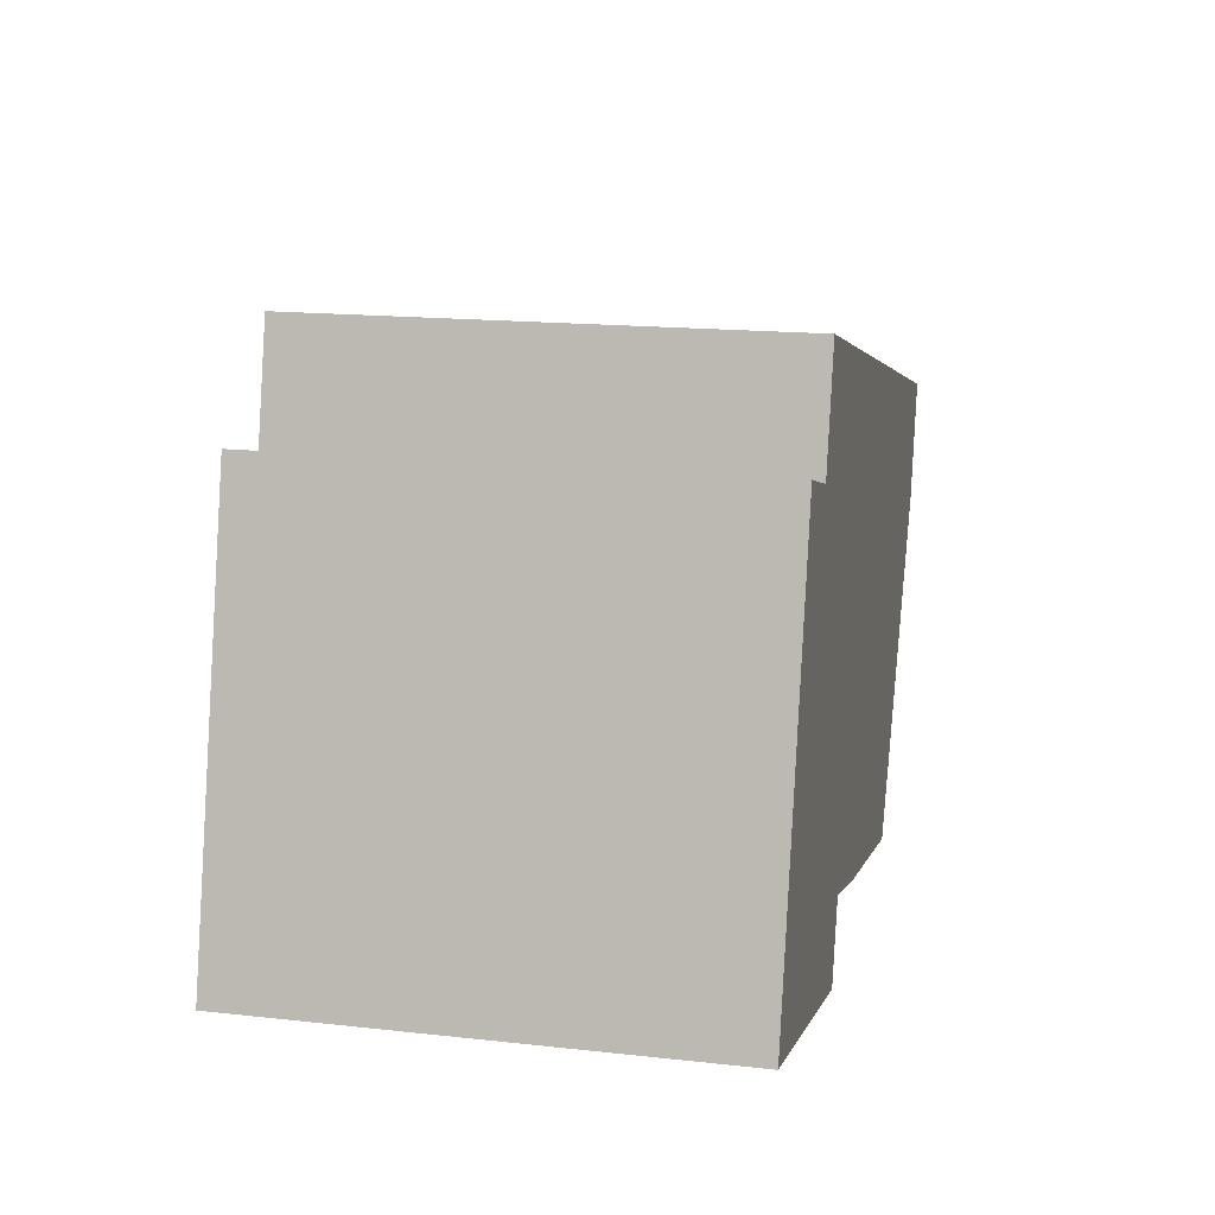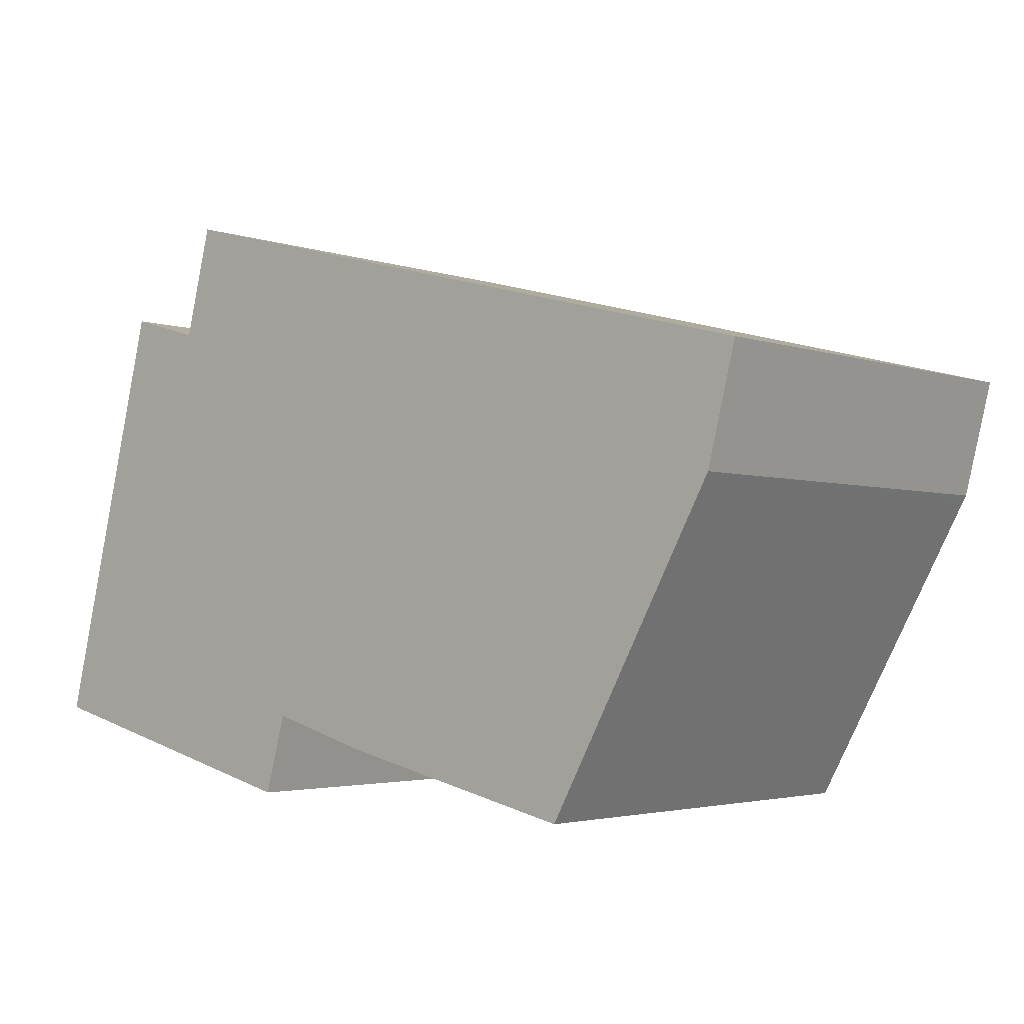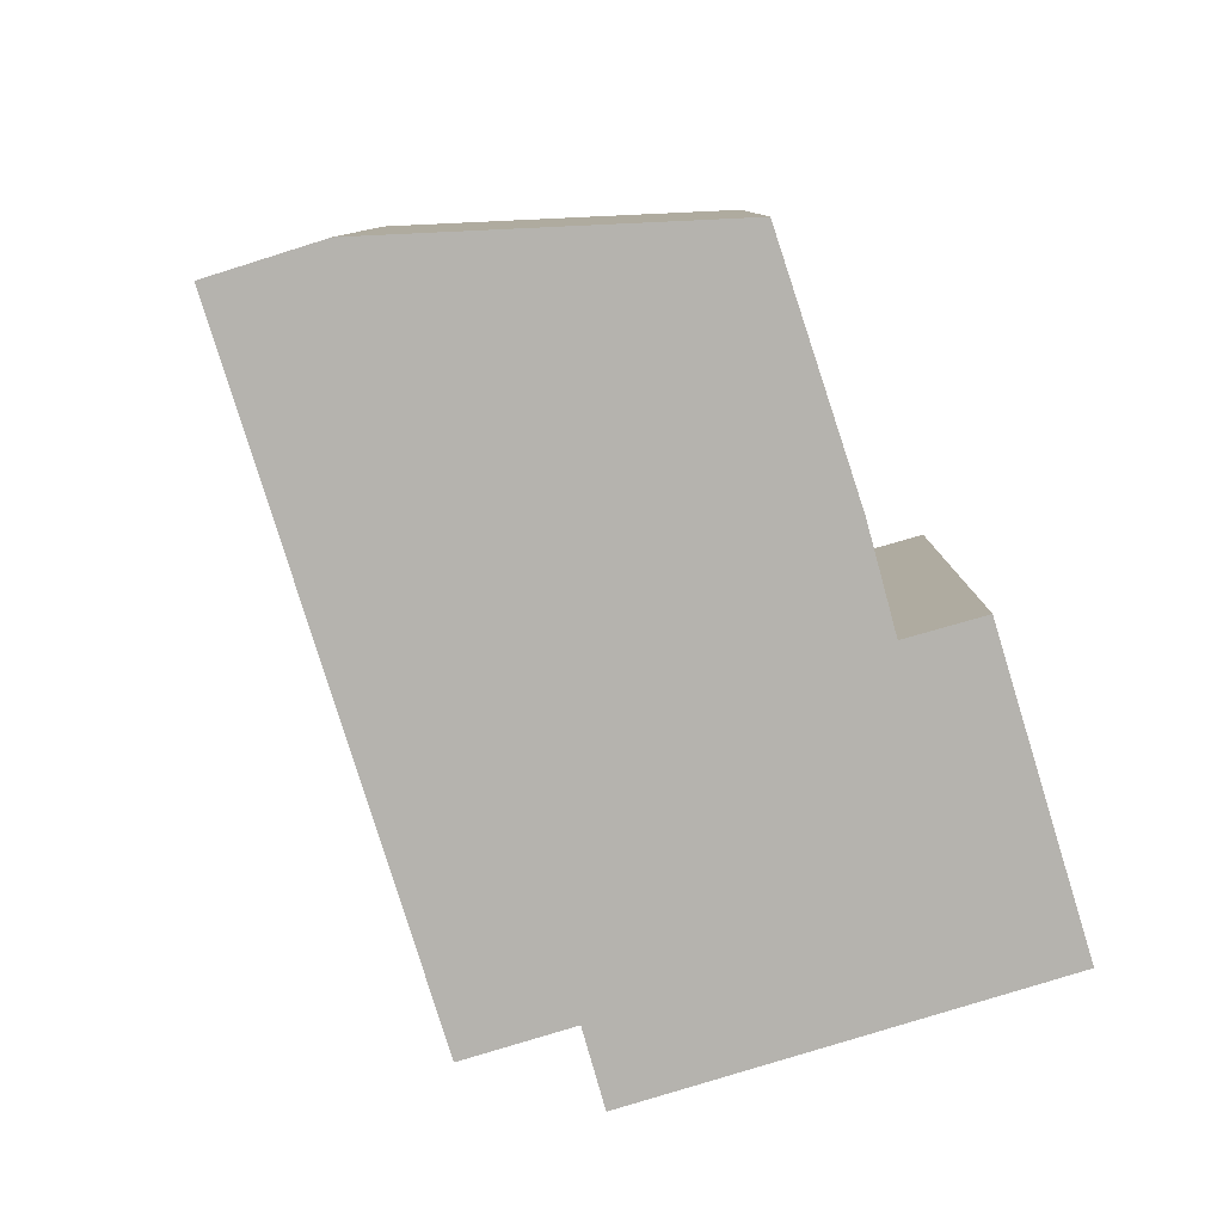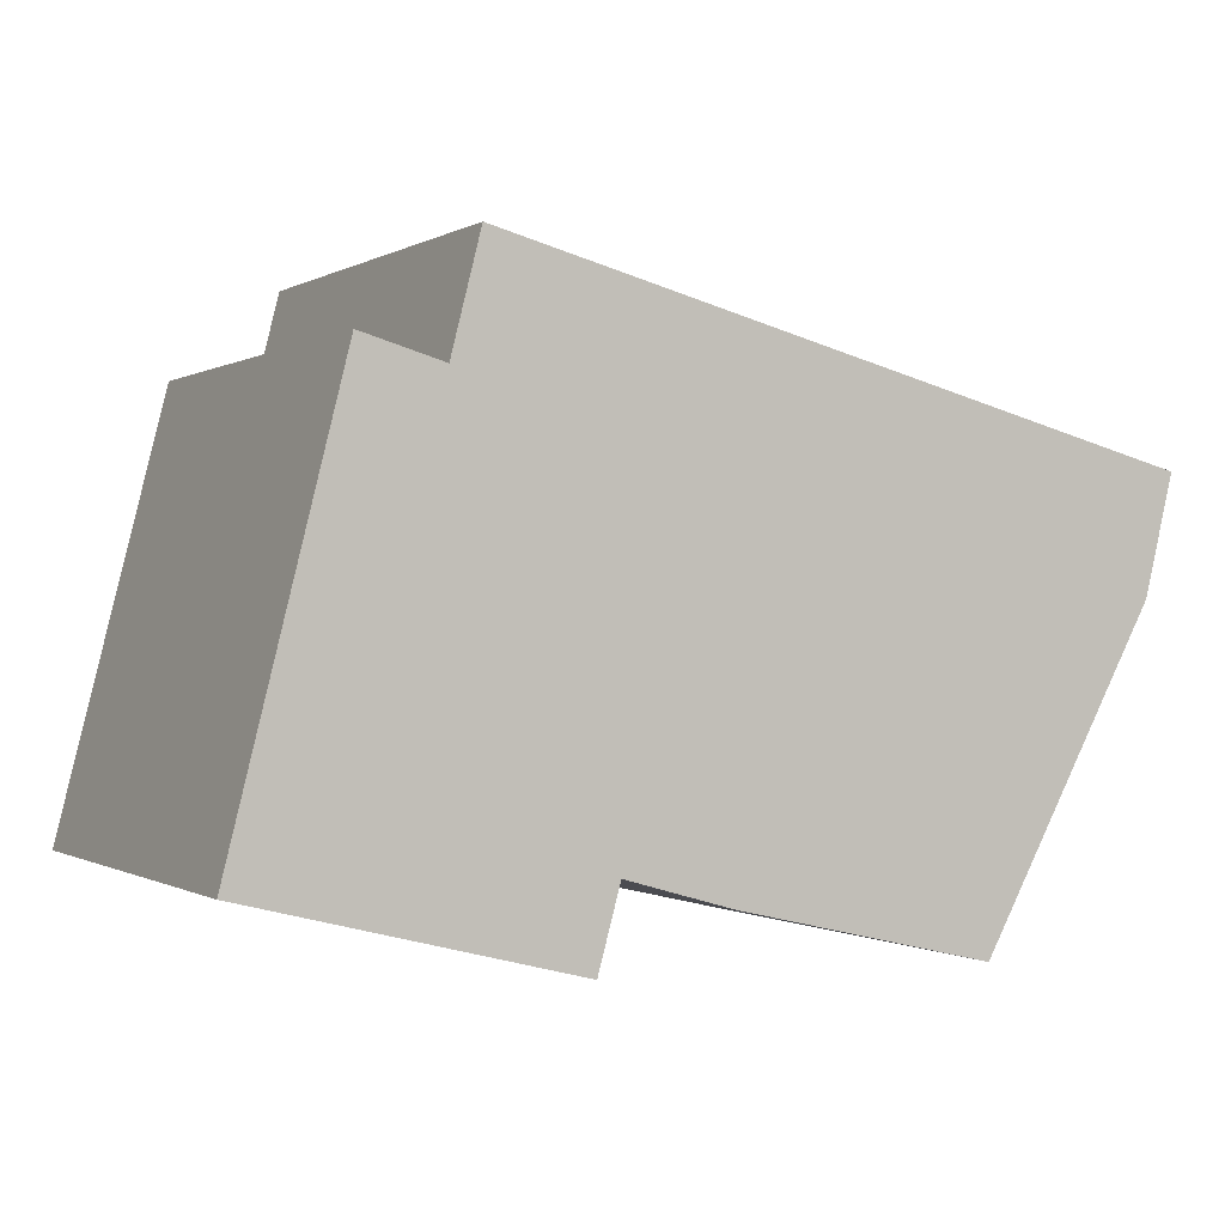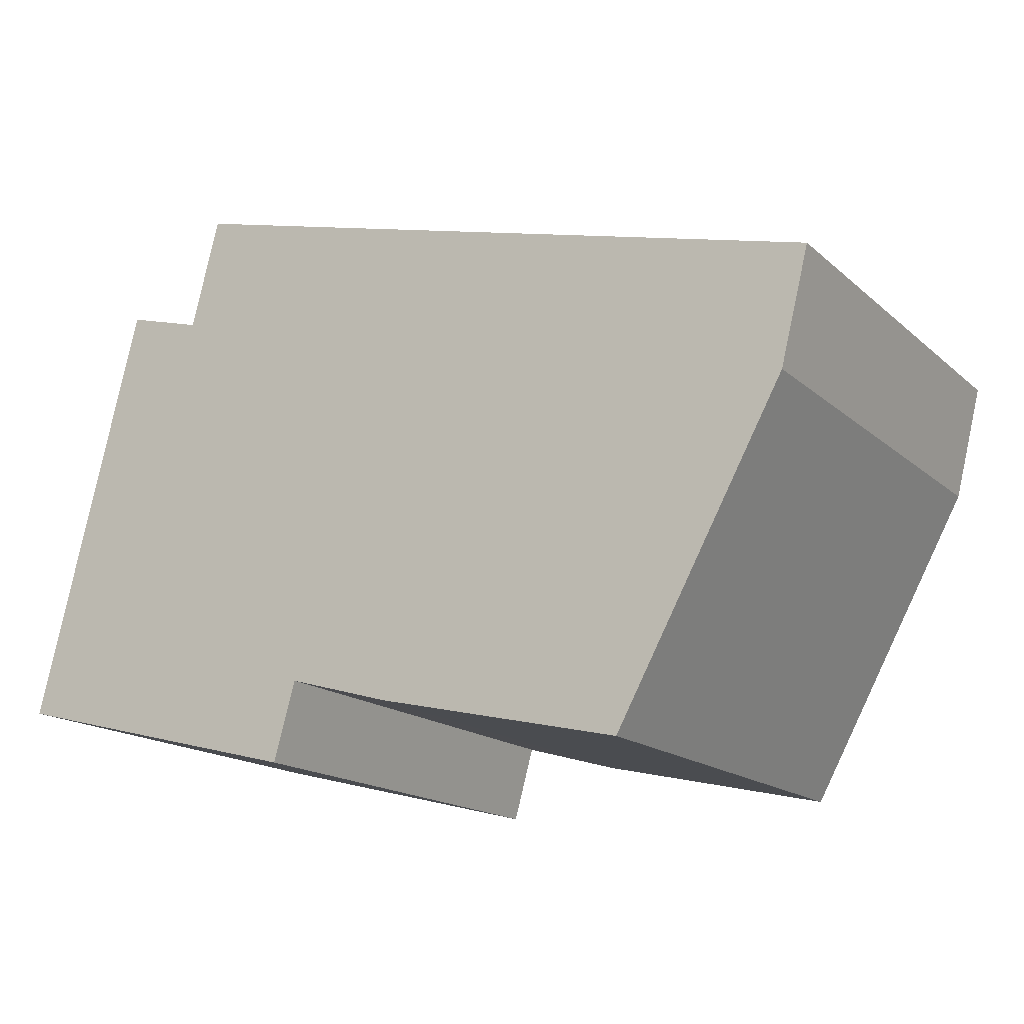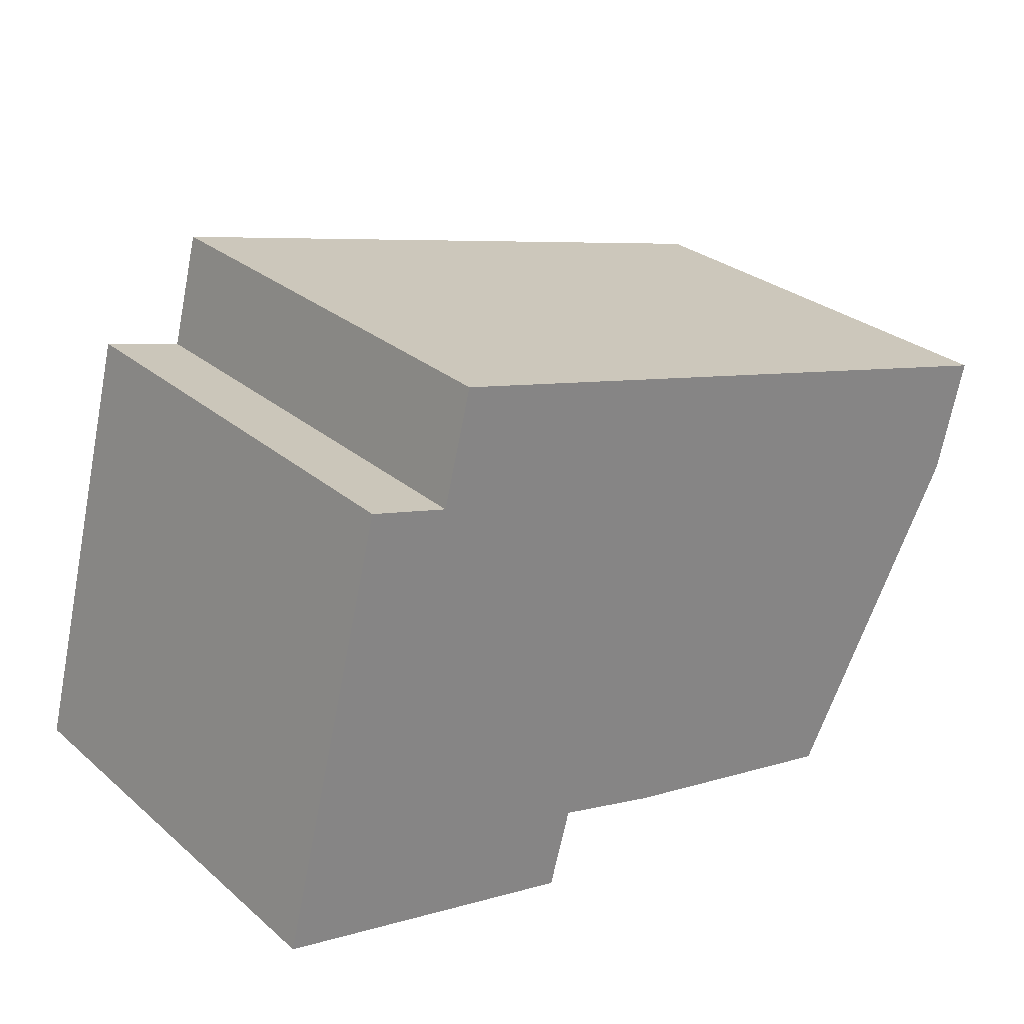
<metadata>
{"format":"obj","ext":"obj","renderer":"f3d","projection":"perspective","resolution":1024,"background":"white","views":[{"elev":16.7,"azim":-77.4,"up":"+Z"},{"elev":-3.0,"azim":40.4,"up":"+Z"},{"elev":-79.9,"azim":121.4,"up":"+Y"},{"elev":-0.3,"azim":-27.4,"up":"+Z"},{"elev":-16.3,"azim":31.0,"up":"+Z"},{"elev":28.7,"azim":-38.8,"up":"+Z"}]}
</metadata>
<code>
v  0 8.776 5.374e-16
v  6.406 8.776 -0.004
v  5.989 8.776 -1.513
v  8.414 8.776 -0.58
v  16.42 8.776 4.141
v  13.22 8.776 -1.685
v  3.55 8.776 7.701
v  2.048 8.776 8.125
v  16.5 8.776 4.296
v  17.05 8.776 6.488
v  17.01 8.776 6.498
v  4.092 8.776 9.825
v  5.989 9.264e-17 -1.513
v  0 0 0
v  13.22 1.032e-16 -1.685
v  8.414 3.551e-17 -0.58
v  6.406 2.449e-19 -0.004
v  2.048 -4.975e-16 8.125
v  3.55 -4.716e-16 7.701
v  4.092 -6.016e-16 9.825
v  17.01 -3.979e-16 6.498
v  17.05 -3.973e-16 6.488
v  16.5 -2.631e-16 4.296
v  16.42 -2.536e-16 4.141
g defaultobject
f 1 2 3
f 4 5 6
f 5 4 2
f 5 2 1
f 5 1 7
f 7 1 8
f 5 7 9
f 9 7 10
f 10 7 11
f 12 11 7
f 13 1 3
f 1 13 14
f 15 4 6
f 4 15 16
f 16 2 4
f 2 16 17
f 14 8 1
f 8 14 18
f 19 12 7
f 12 19 20
f 18 7 8
f 7 18 19
f 20 11 12
f 11 20 21
f 11 21 10
f 10 21 22
f 22 9 10
f 9 22 23
f 17 3 2
f 3 17 13
f 23 5 9
f 5 23 6
f 6 23 15
f 15 23 24
f 21 23 22
f 23 21 20
f 23 20 24
f 24 20 15
f 15 20 16
f 16 20 17
f 17 20 19
f 17 19 18
f 17 18 13
f 13 18 14

</code>
